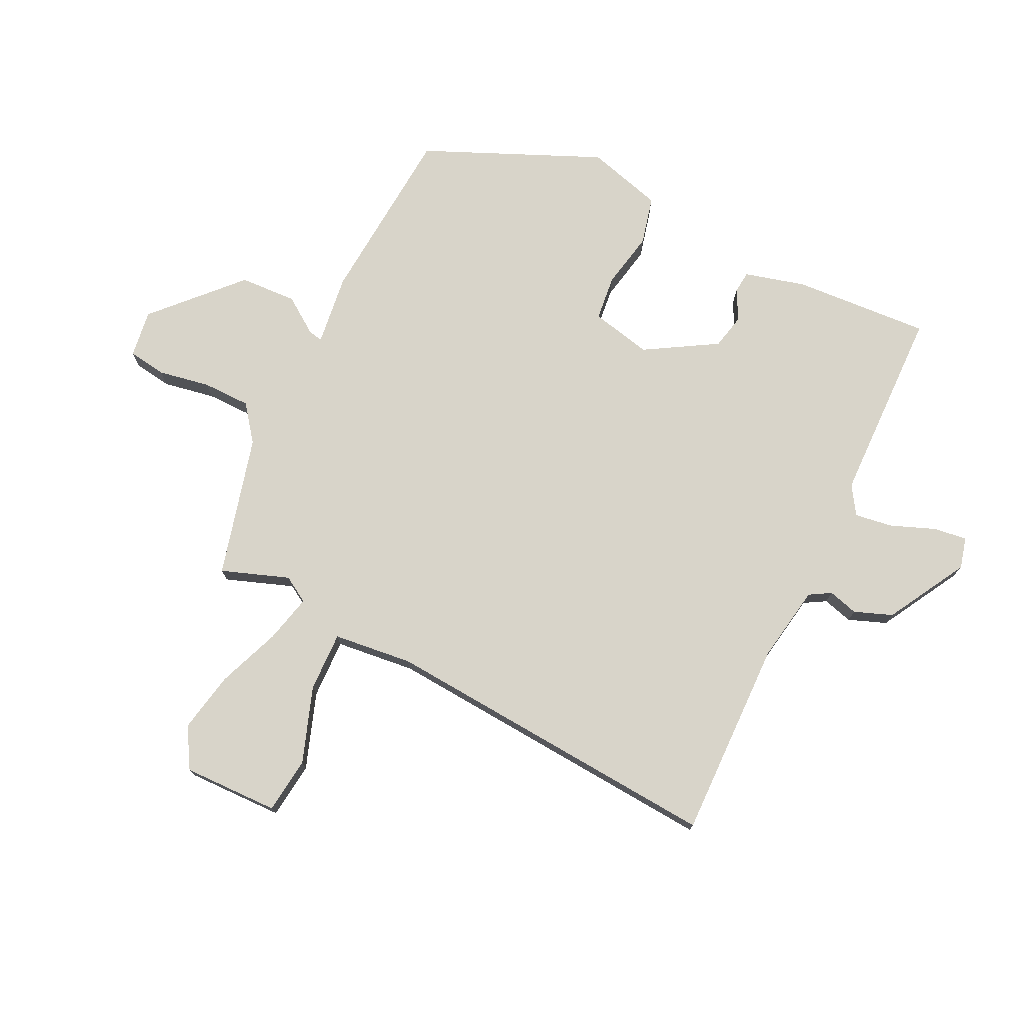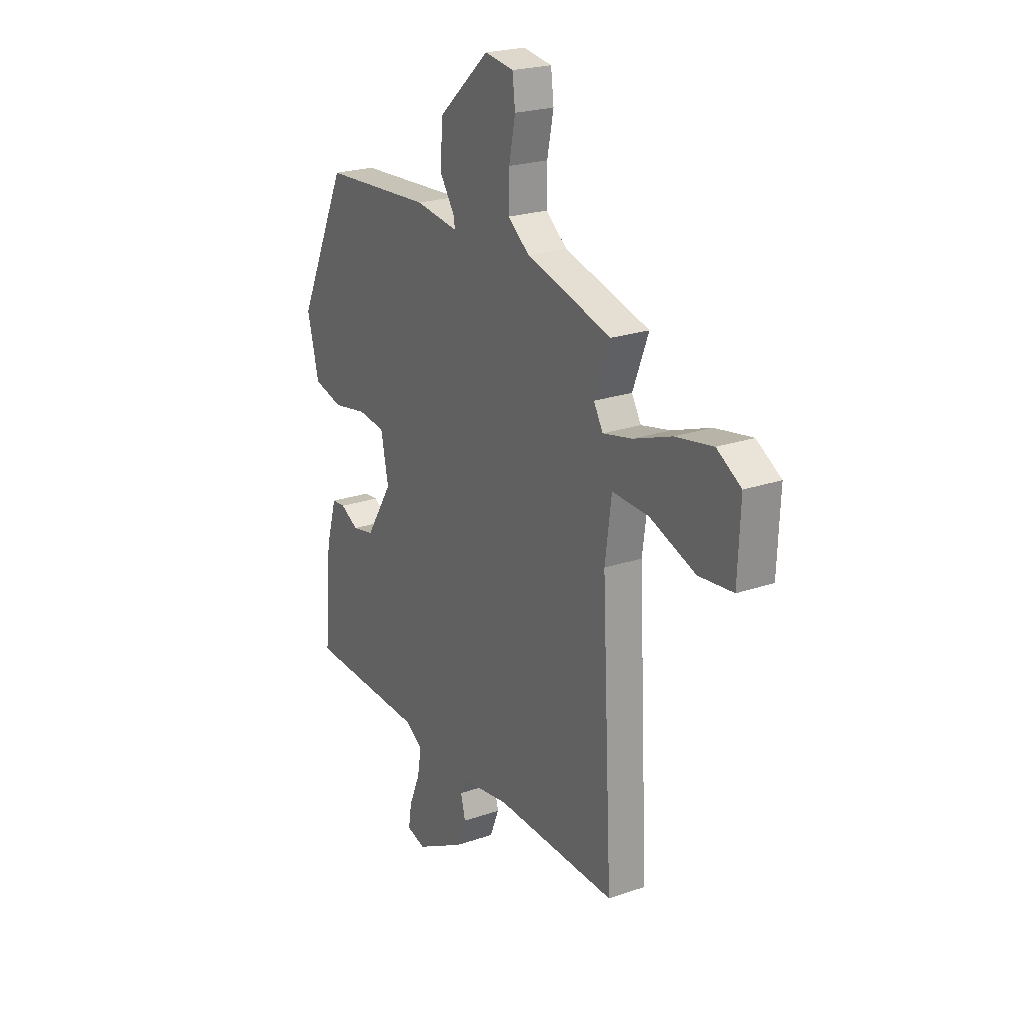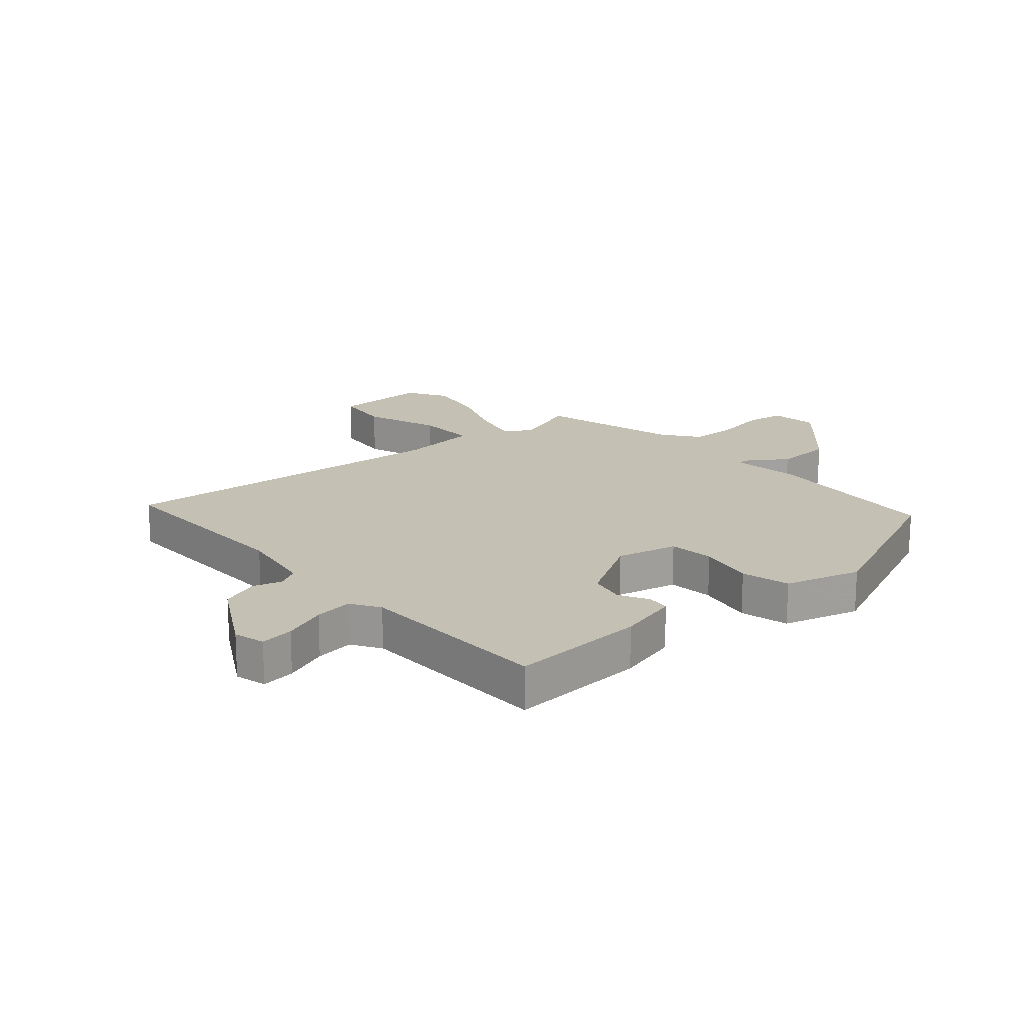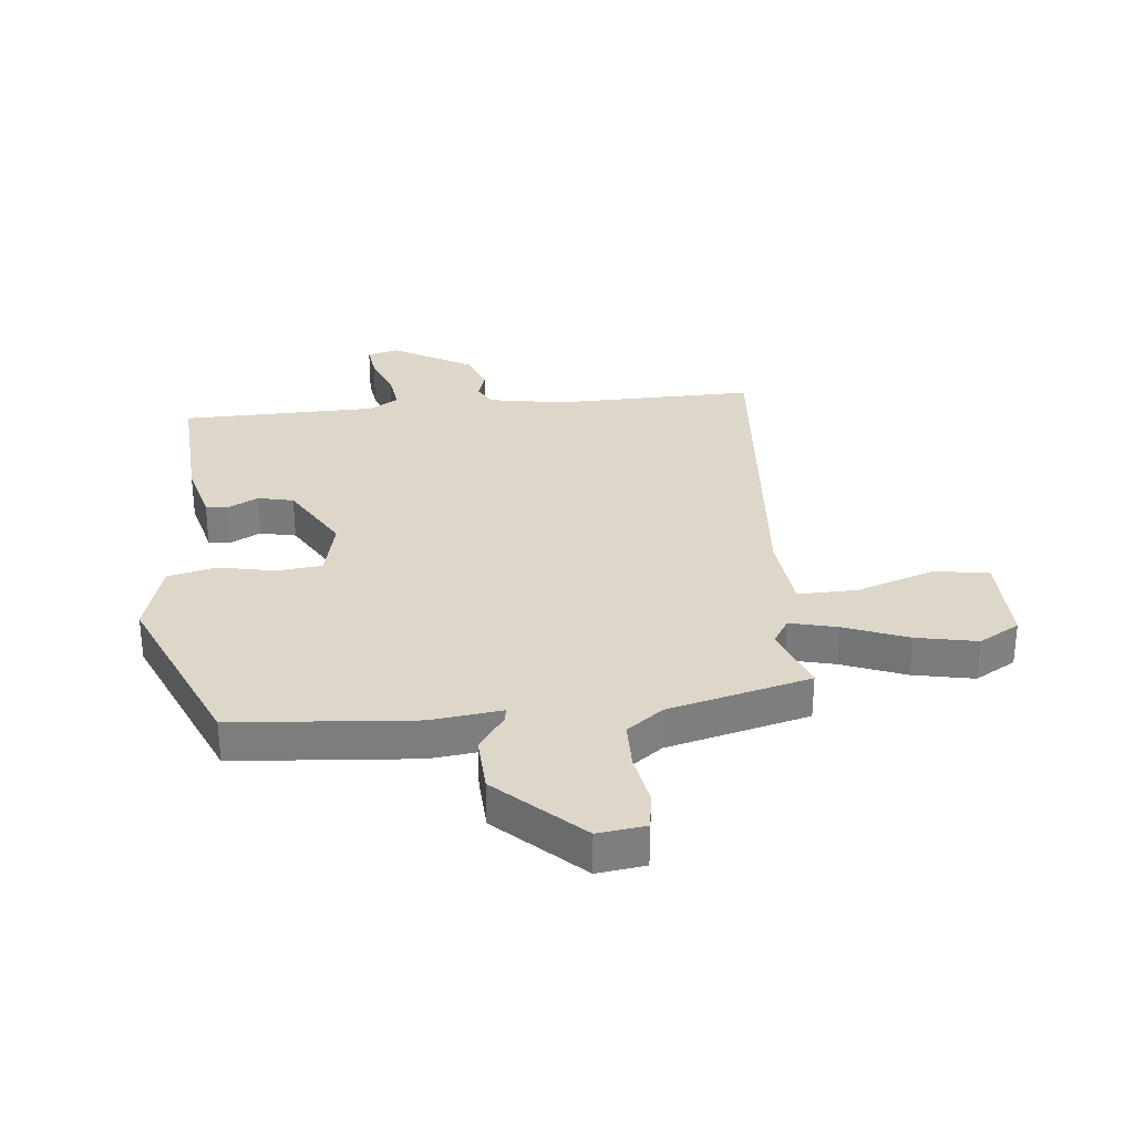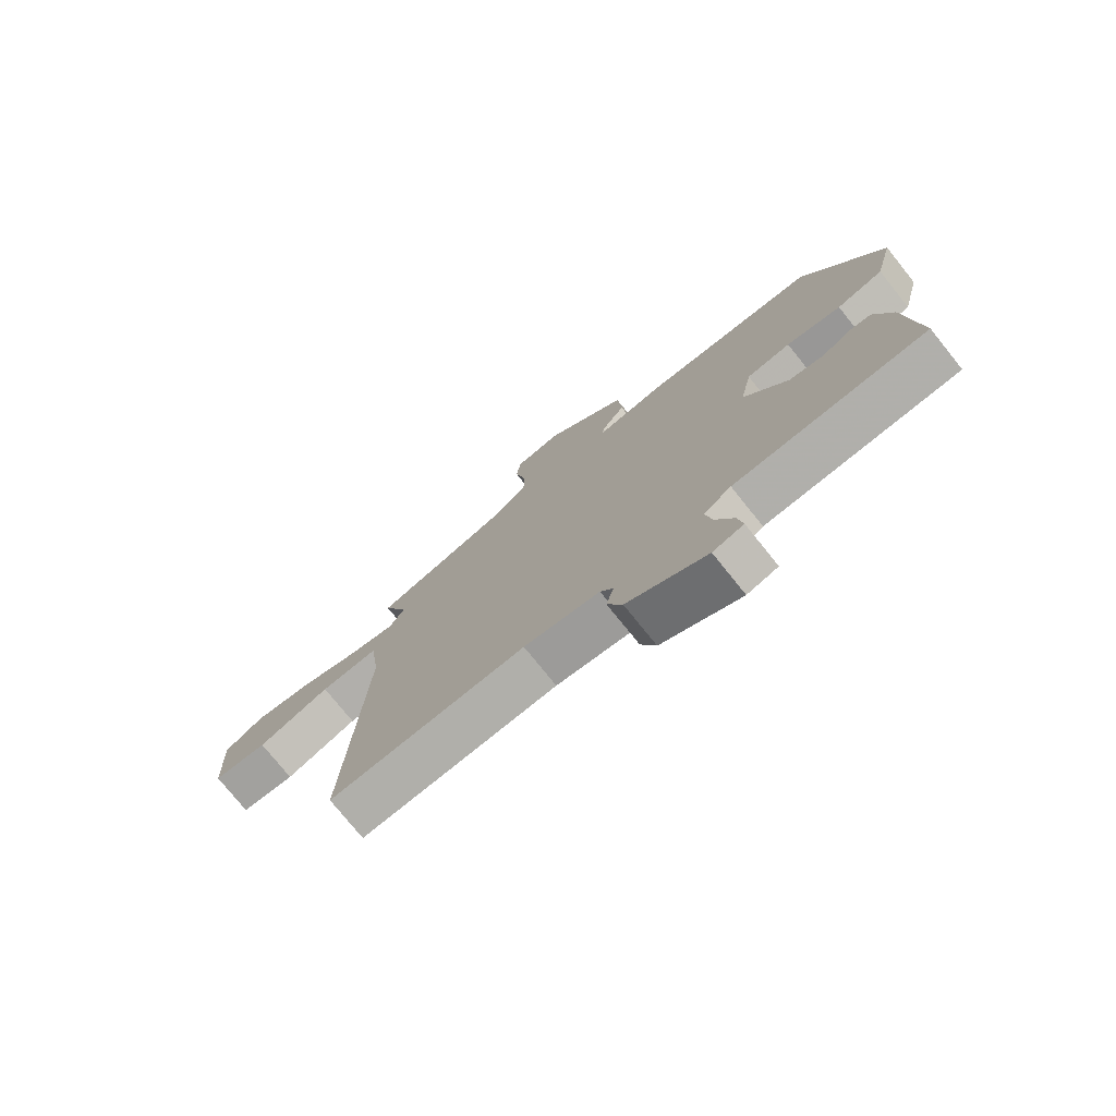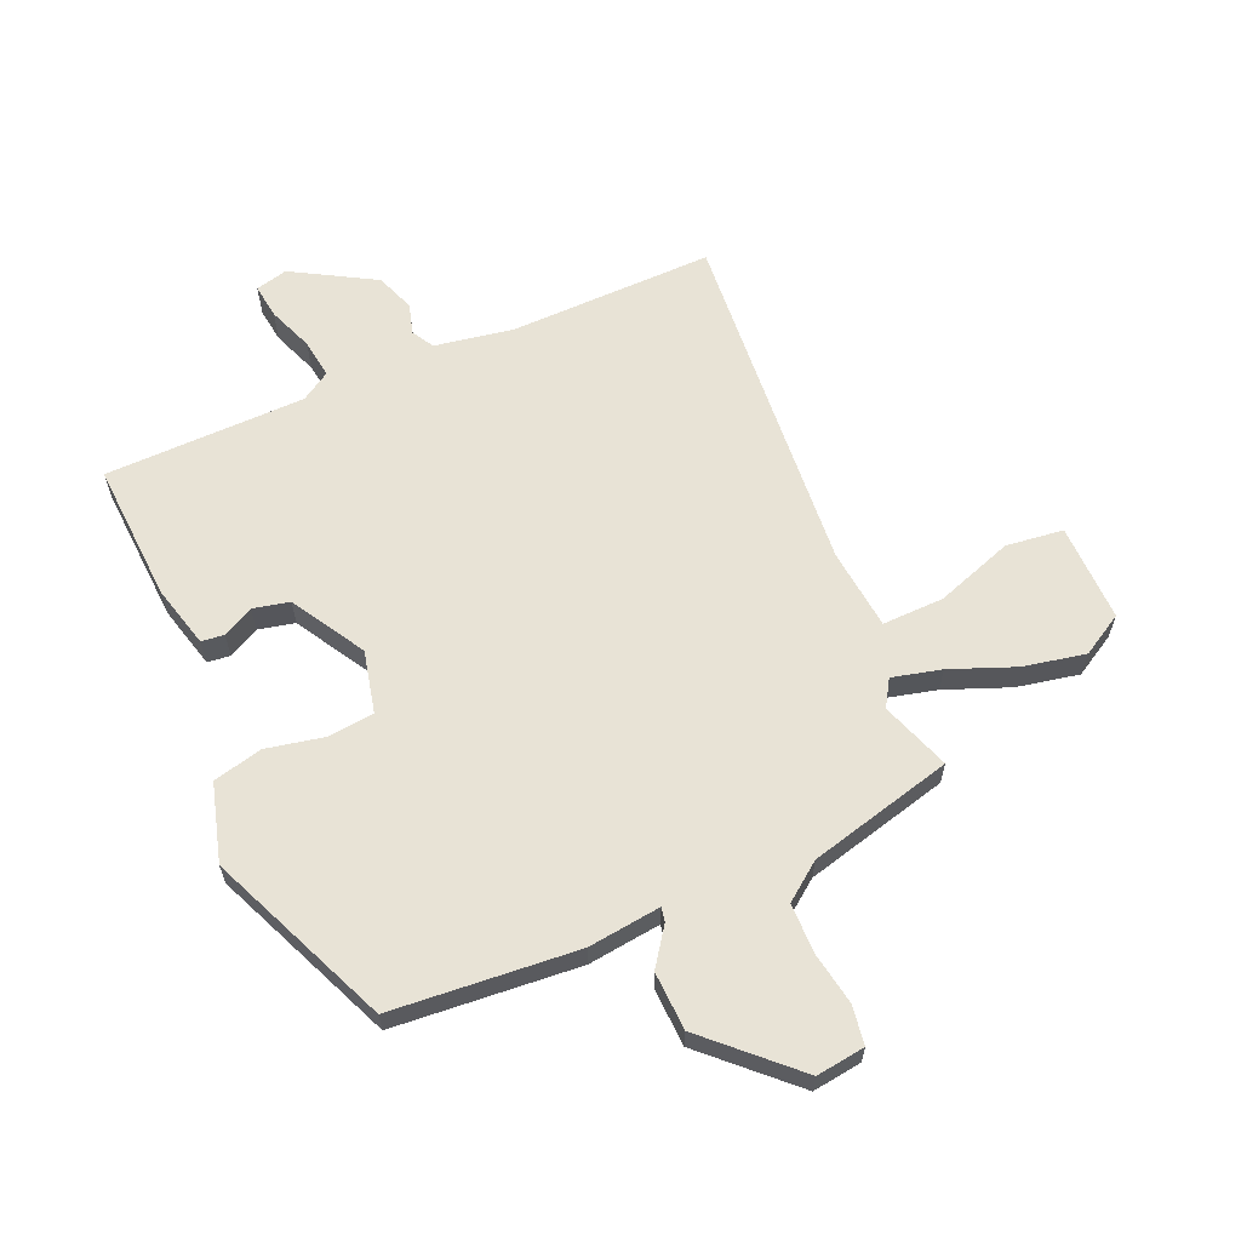
<metadata>
{"format":"obj","ext":"obj","renderer":"f3d","projection":"perspective","resolution":1024,"background":"white","views":[{"elev":75.3,"azim":117.2,"up":"+Y"},{"elev":22.6,"azim":59.2,"up":"+Z"},{"elev":18.2,"azim":-129.7,"up":"+Y"},{"elev":30.9,"azim":-4.2,"up":"+Y"},{"elev":-76.2,"azim":-141.2,"up":"+Z"},{"elev":62.5,"azim":-21.9,"up":"+Y"}]}
</metadata>
<code>
v 0.505 0.07 0.437
v 0.461 0.07 0.323
v 0.487 0.07 0.278
v 0.569 0.07 0.296
v 0.677 0.07 0.335
v 0.781 0.07 0.353
v 0.849 0.07 0.311
v 0.842 0.07 0.148
v 0.746 0.07 0.139
v 0.618 0.07 0.187
v 0.516 0.07 0.192
v 0.498 0.07 0.057
v 0.528 0.07 -0.528
v 0.188 0.07 -0.513
v 0.057 0.07 -0.532
v 0.035 0.07 -0.568
v 0.048 0.07 -0.619
v 0.022 0.07 -0.683
v -0.116 0.07 -0.757
v -0.169 0.07 -0.742
v -0.16 0.07 -0.685
v -0.129 0.07 -0.611
v -0.118 0.07 -0.546
v -0.166 0.07 -0.514
v -0.5 0.07 -0.499
v -0.48 0.07 -0.267
v -0.45 0.07 -0.164
v -0.412 0.07 -0.161
v -0.362 0.07 -0.189
v -0.301 0.07 -0.177
v -0.226 0.07 -0.057
v -0.247 0.07 0.047
v -0.324 0.07 0.057
v -0.42 0.07 0.04
v -0.502 0.07 0.062
v -0.535 0.07 0.192
v -0.397 0.07 0.49
v -0.089 0.07 0.507
v 0.032 0.07 0.489
v 0.028 0.07 0.513
v -0.014 0.07 0.576
v -0.007 0.07 0.673
v 0.136 0.07 0.801
v 0.217 0.07 0.788
v 0.225 0.07 0.723
v 0.207 0.07 0.635
v 0.206 0.07 0.553
v 0.266 0.07 0.505
v 0.505 0 0.437
v 0.461 0 0.323
v 0.487 0 0.278
v 0.569 0 0.296
v 0.677 0 0.335
v 0.781 0 0.353
v 0.849 0 0.311
v 0.842 0 0.148
v 0.746 0 0.139
v 0.618 0 0.187
v 0.516 0 0.192
v 0.498 0 0.057
v 0.528 0 -0.528
v 0.188 0 -0.513
v 0.057 0 -0.532
v 0.035 0 -0.568
v 0.048 0 -0.619
v 0.022 0 -0.683
v -0.116 0 -0.757
v -0.169 0 -0.742
v -0.16 0 -0.685
v -0.129 0 -0.611
v -0.118 0 -0.546
v -0.166 0 -0.514
v -0.5 0 -0.499
v -0.48 0 -0.267
v -0.45 0 -0.164
v -0.412 0 -0.161
v -0.362 0 -0.189
v -0.301 0 -0.177
v -0.226 0 -0.057
v -0.247 0 0.047
v -0.324 0 0.057
v -0.42 0 0.04
v -0.502 0 0.062
v -0.535 0 0.192
v -0.397 0 0.49
v -0.089 0 0.507
v 0.032 0 0.489
v 0.028 0 0.513
v -0.014 0 0.576
v -0.007 0 0.673
v 0.136 0 0.801
v 0.217 0 0.788
v 0.225 0 0.723
v 0.207 0 0.635
v 0.206 0 0.553
v 0.266 0 0.505
f 43 44 45 46
f 43 46 47
f 40 41 42 43
f 39 40 43 47
f 36 37 38 39
f 36 39 47 48
f 33 34 35 36
f 32 33 36 48
f 26 27 28 29
f 24 25 26 29
f 23 24 29 30
f 19 20 21 22
f 19 22 23
f 16 17 18 19
f 15 16 19 23
f 14 15 23 30
f 12 13 14 30
f 7 8 9 10
f 7 10 11
f 4 5 6 7
f 3 4 7 11
f 2 3 11 12
f 31 32 48 1
f 2 12 30 31
f 1 2 31
f 94 93 92 91
f 95 94 91
f 91 90 89 88
f 95 91 88 87
f 87 86 85 84
f 96 95 87 84
f 84 83 82 81
f 96 84 81 80
f 77 76 75 74
f 77 74 73 72
f 78 77 72 71
f 70 69 68 67
f 71 70 67
f 67 66 65 64
f 71 67 64 63
f 78 71 63 62
f 78 62 61 60
f 58 57 56 55
f 59 58 55
f 55 54 53 52
f 59 55 52 51
f 60 59 51 50
f 49 96 80 79
f 79 78 60 50
f 79 50 49
f 1 49 50 2
f 2 50 51 3
f 3 51 52 4
f 4 52 53 5
f 5 53 54 6
f 6 54 55 7
f 7 55 56 8
f 8 56 57 9
f 9 57 58 10
f 10 58 59 11
f 11 59 60 12
f 12 60 61 13
f 13 61 62 14
f 14 62 63 15
f 15 63 64 16
f 16 64 65 17
f 17 65 66 18
f 18 66 67 19
f 19 67 68 20
f 20 68 69 21
f 21 69 70 22
f 22 70 71 23
f 23 71 72 24
f 24 72 73 25
f 25 73 74 26
f 26 74 75 27
f 27 75 76 28
f 28 76 77 29
f 29 77 78 30
f 30 78 79 31
f 31 79 80 32
f 32 80 81 33
f 33 81 82 34
f 34 82 83 35
f 35 83 84 36
f 36 84 85 37
f 37 85 86 38
f 38 86 87 39
f 39 87 88 40
f 40 88 89 41
f 41 89 90 42
f 42 90 91 43
f 43 91 92 44
f 44 92 93 45
f 45 93 94 46
f 46 94 95 47
f 47 95 96 48
f 48 96 49 1

</code>
